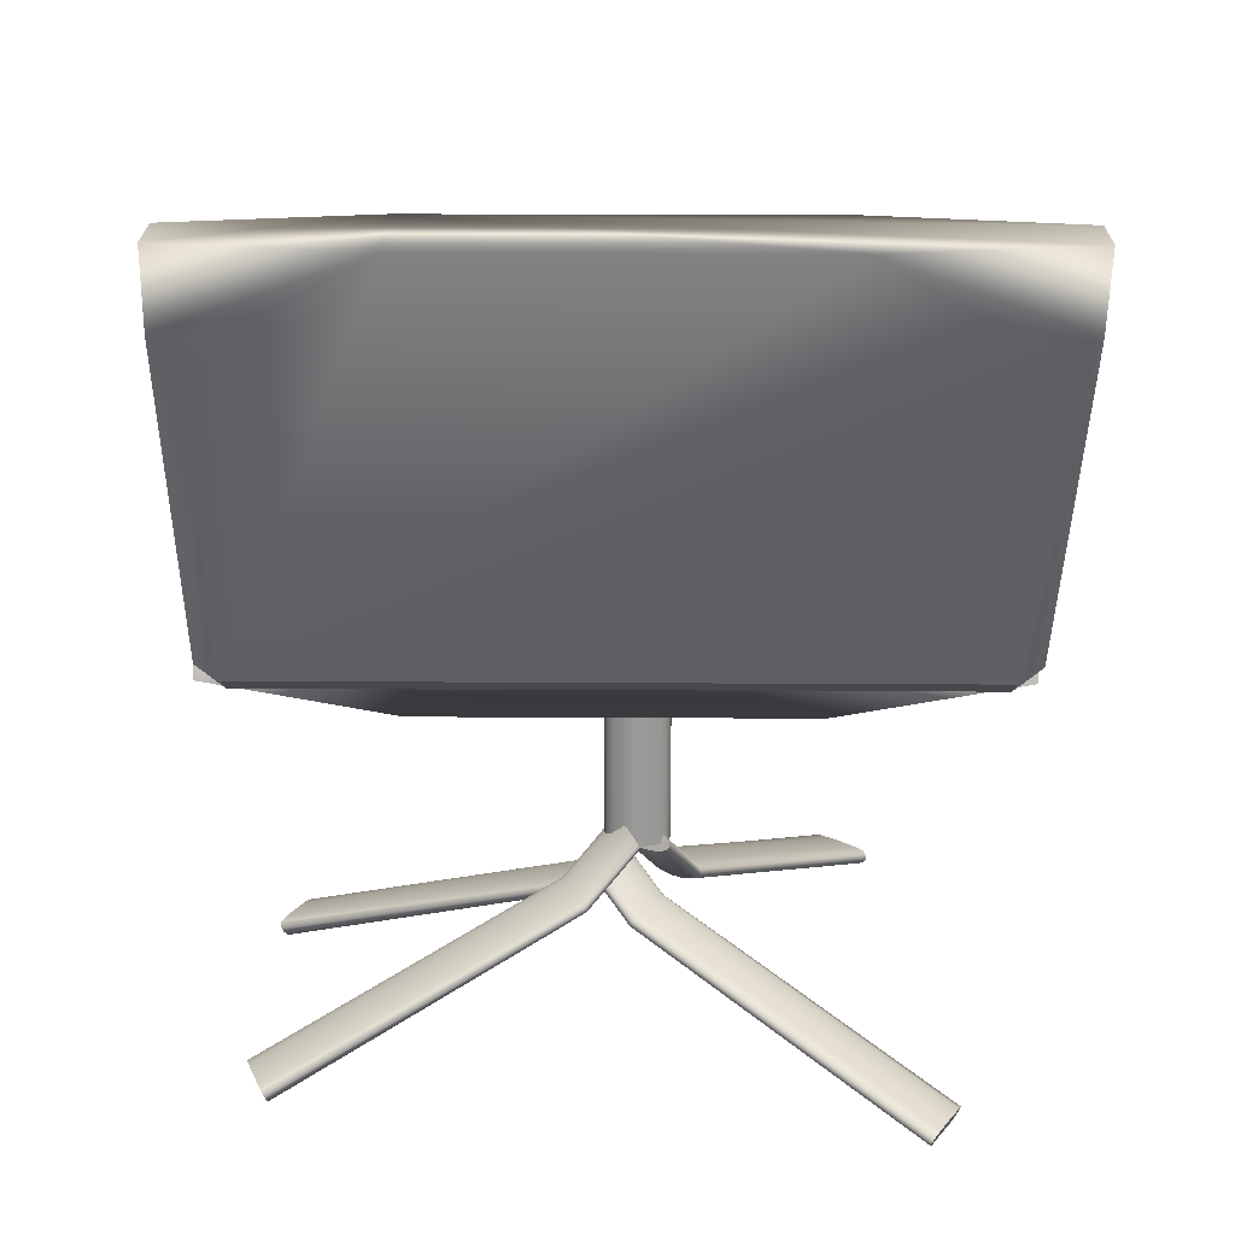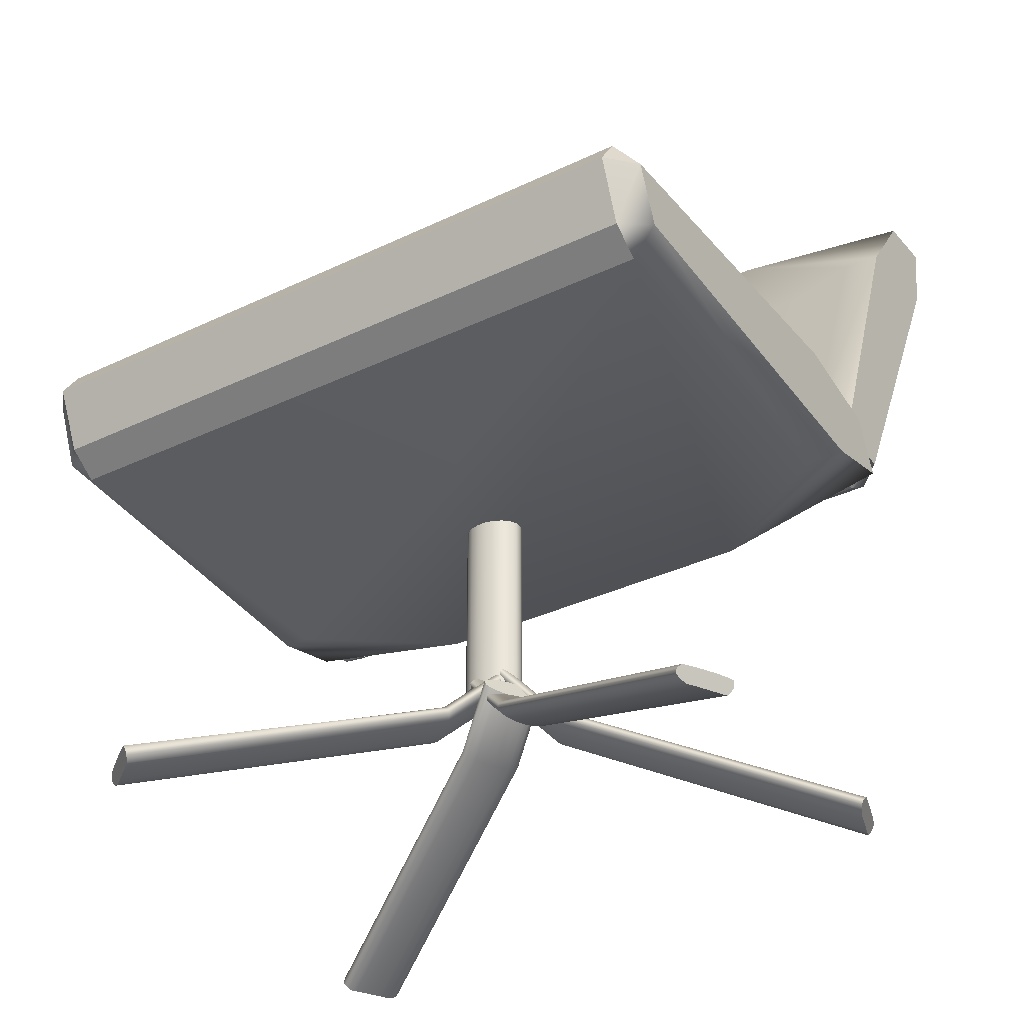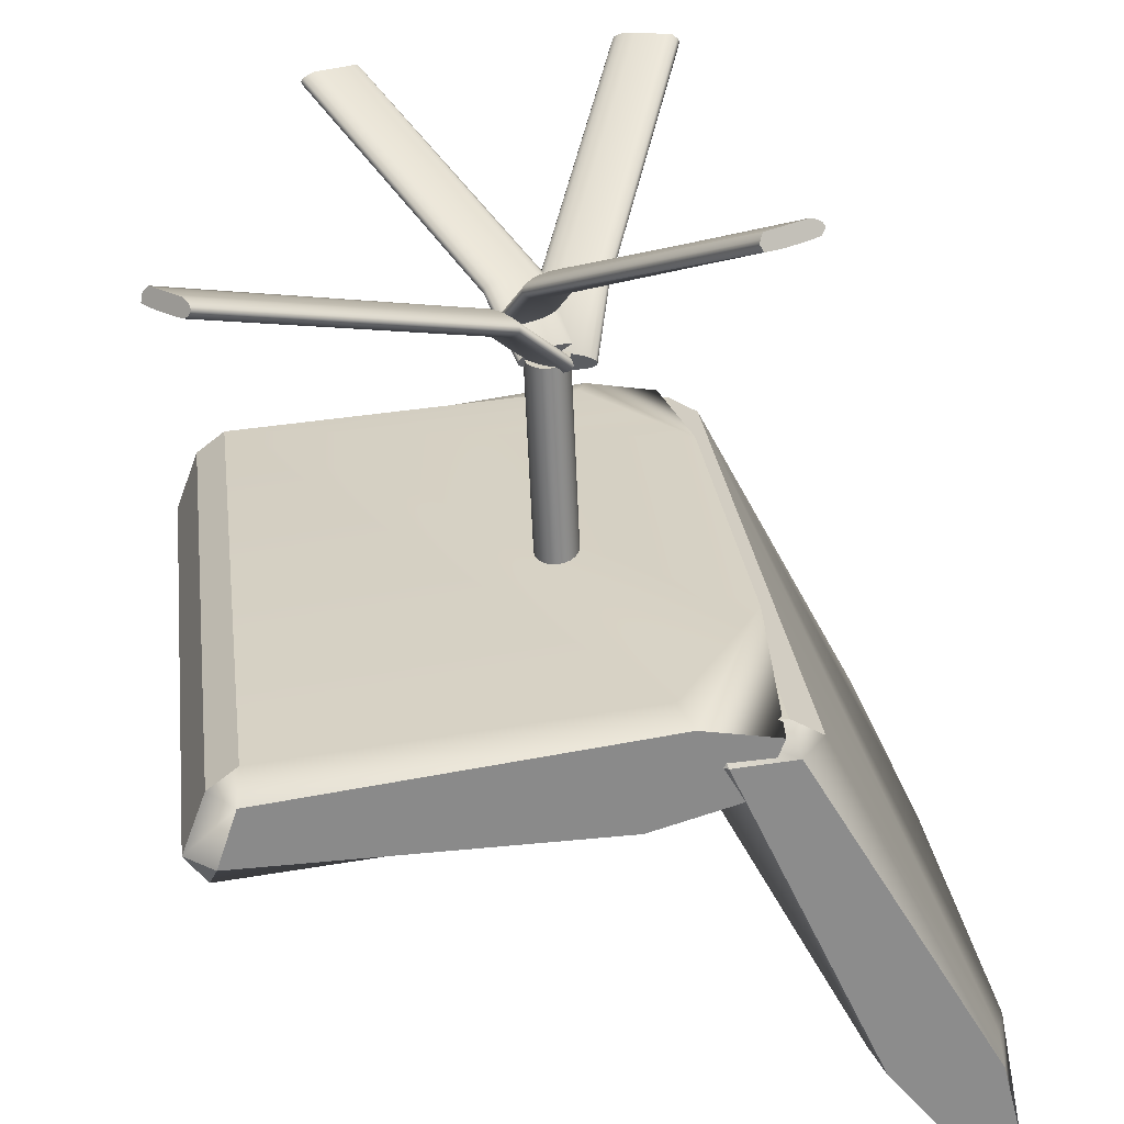
<metadata>
{"format":"obj","ext":"obj","renderer":"f3d","projection":"perspective","resolution":1024,"background":"white","views":[{"elev":21.1,"azim":83.7,"up":"+Y"},{"elev":-33.1,"azim":-63.3,"up":"+Y"},{"elev":-62.5,"azim":2.5,"up":"+Z"}]}
</metadata>
<code>
o pCylinder11
v -0.00095 0.002083 -0.007519
v -0.000978 0.002083 -0.007597
v -0.001021 0.002083 -0.007659
v -0.001076 0.002083 -0.007699
v -0.001137 0.002083 -0.007713
v -0.001198 0.002083 -0.007699
v -0.001252 0.002083 -0.007659
v -0.001296 0.002083 -0.007597
v -0.001324 0.002083 -0.007519
v -0.001333 0.002083 -0.007432
v -0.001324 0.002083 -0.007346
v -0.001296 0.002083 -0.007268
v -0.001252 0.002083 -0.007206
v -0.001198 0.002083 -0.007166
v -0.001137 0.002083 -0.007152
v -0.001076 0.002083 -0.007166
v -0.001021 0.002083 -0.007206
v -0.000978 0.002083 -0.007268
v -0.00095 0.002083 -0.007346
v -0.00094 0.002083 -0.007432
v -0.00095 0.004555 -0.007519
v -0.000978 0.004555 -0.007597
v -0.001021 0.004555 -0.007659
v -0.001076 0.004555 -0.007699
v -0.001137 0.004555 -0.007713
v -0.001198 0.004555 -0.007699
v -0.001252 0.004555 -0.007659
v -0.001296 0.004555 -0.007597
v -0.001324 0.004555 -0.007519
v -0.001333 0.004555 -0.007432
v -0.001324 0.004555 -0.007346
v -0.001296 0.004555 -0.007268
v -0.001252 0.004555 -0.007206
v -0.001198 0.004555 -0.007166
v -0.001137 0.004555 -0.007152
v -0.001076 0.004555 -0.007166
v -0.001021 0.004555 -0.007206
v -0.000978 0.004555 -0.007268
v -0.00095 0.004555 -0.007346
v -0.00094 0.004555 -0.007432
v -0.001137 0.002083 -0.007432
v -0.001137 0.004555 -0.007432
v -0.000404 0.004562 -0.00386
v -0.000191 0.004054 -0.003834
v 0.000391 0.004562 -0.01039
v 0.000605 0.004054 -0.01036
v -0.000312 0.004817 -0.005505
v 8.6e-05 0.004817 -0.008767
v 0.000115 0.0038 -0.005453
v 0.000512 0.0038 -0.008715
v -0.004784 0.00475 -0.004551
v -0.004546 0.004758 -0.004298
v -0.004603 0.005011 -0.004531
v -0.004272 0.003998 -0.004505
v -0.004346 0.00423 -0.004273
v -0.004548 0.004192 -0.004537
v -0.003752 0.004759 -0.01082
v -0.004041 0.004744 -0.01062
v -0.003856 0.005011 -0.0106
v -0.003537 0.003999 -0.01056
v -0.003811 0.004192 -0.01059
v -0.003553 0.004227 -0.0108
v -0.001356 0.004858 -0.00429
v -0.001301 0.004789 -0.003956
v -0.000873 0.003916 -0.003905
v -0.000932 0.003842 -0.004236
v -0.000639 0.004858 -0.01017
v -0.000504 0.004789 -0.01048
v -7.9e-05 0.003915 -0.01043
v -0.000216 0.003842 -0.01012
v 0.001163 0.008022 -0.003764
v 0.001711 0.008022 -0.003697
v 0.001959 0.008022 -0.01029
v 0.002507 0.008022 -0.01022
v 0.001088 0.008022 -0.005429
v 0.001486 0.008022 -0.008691
v 0.002184 0.008022 -0.005295
v 0.002582 0.008022 -0.008558
v -0.000699 0.004013 -0.004148
v -0.000631 0.004261 -0.003915
v -0.000868 0.004282 -0.00417
v 0.000188 0.004193 -0.004056
v -7e-05 0.004241 -0.003846
v -9.7e-05 0.004013 -0.004089
v 0.000163 0.00426 -0.01044
v 4.7e-05 0.004013 -0.01022
v -0.000125 0.004287 -0.01024
v 0.000924 0.004191 -0.01011
v 0.00064 0.004013 -0.01014
v 0.000727 0.004239 -0.01037
v 0.000545 0.007218 -0.004153
v 0.000606 0.007279 -0.003819
v 0.001572 0.007336 -0.003702
v 0.00164 0.007217 -0.004017
v 0.001262 0.007219 -0.01003
v 0.001402 0.00728 -0.01034
v 0.002367 0.007335 -0.01023
v 0.002357 0.007216 -0.009902
v -9.7e-05 0.000551 -0.004169
v -1.5e-05 0.000549 -0.004188
v 5e-05 0.000545 -0.004204
v 9.2e-05 0.00054 -0.004216
v 0.0001 0.000485 -0.004242
v 8.3e-05 0.000456 -0.004251
v 3.6e-05 0.000411 -0.004261
v -3e-05 0.000411 -0.004246
v -0.000112 0.000411 -0.004228
v -0.000204 0.000411 -0.004208
v -0.000295 0.000411 -0.004188
v -0.000378 0.00041 -0.00417
v -0.000441 0.00043 -0.004147
v -0.000481 0.000456 -0.004126
v -0.000492 0.000485 -0.004111
v -0.000474 0.000514 -0.004102
v -0.000429 0.000545 -0.004098
v -0.000363 0.000549 -0.004111
v -0.00028 0.000551 -0.004129
v -0.000188 0.000552 -0.004148
v -0.00092 0.002274 -0.007318
v -0.000838 0.00226 -0.007342
v -0.000775 0.00224 -0.007365
v -0.000736 0.002214 -0.007385
v -0.000725 0.002185 -0.007401
v -0.000742 0.002156 -0.00741
v -0.000787 0.00213 -0.007411
v -0.000855 0.00211 -0.007406
v -0.000939 0.002096 -0.007393
v -0.001031 0.002092 -0.007375
v -0.001122 0.002096 -0.007352
v -0.001203 0.00211 -0.007329
v -0.001267 0.00213 -0.007305
v -0.001306 0.002156 -0.007285
v -0.001317 0.002185 -0.00727
v -0.001299 0.002214 -0.007261
v -0.001254 0.00224 -0.007259
v -0.001187 0.00226 -0.007265
v -0.001103 0.002274 -0.007278
v -0.001011 0.002278 -0.007296
v -0.000196 0.000485 -0.004177
v -0.001021 0.002185 -0.007335
v -0.000801 0.00178 -0.006863
v -0.000892 0.001784 -0.00684
v -0.000984 0.00178 -0.006822
v -0.001068 0.001767 -0.006809
v -0.001135 0.001746 -0.006804
v -0.00118 0.00172 -0.006805
v -0.001198 0.001691 -0.006814
v -0.001187 0.001663 -0.00683
v -0.001148 0.001637 -0.00685
v -0.001084 0.001616 -0.006873
v -0.001003 0.001603 -0.006897
v -0.000912 0.001598 -0.006919
v -0.00082 0.001603 -0.006937
v -0.000736 0.001616 -0.00695
v -0.000668 0.001637 -0.006956
v -0.000623 0.001663 -0.006954
v -0.000606 0.001691 -0.006945
v -0.000617 0.00172 -0.00693
v -0.000656 0.001746 -0.00691
v -0.000719 0.001767 -0.006886
v -0.00292 0.000644 -0.004488
v -0.002848 0.000644 -0.004447
v -0.00279 0.000642 -0.004416
v -0.002752 0.000639 -0.004396
v -0.002725 0.000583 -0.004406
v -0.002731 0.000553 -0.004422
v -0.002756 0.000506 -0.004456
v -0.002813 0.000503 -0.004489
v -0.002885 0.000501 -0.00453
v -0.002965 0.000498 -0.004576
v -0.003045 0.000494 -0.004622
v -0.003116 0.00049 -0.004664
v -0.003179 0.000509 -0.00469
v -0.003222 0.000534 -0.004703
v -0.003242 0.000563 -0.004702
v -0.003237 0.000593 -0.004686
v -0.003208 0.000626 -0.004656
v -0.003151 0.000632 -0.004622
v -0.00308 0.000637 -0.00458
v -0.003 0.000641 -0.004534
v -0.00106 0.00219 -0.00734
v -0.000985 0.002179 -0.007303
v -0.000923 0.00216 -0.007277
v -0.000879 0.002135 -0.007263
v -0.000859 0.002106 -0.007265
v -0.000865 0.002076 -0.007281
v -0.000895 0.002049 -0.00731
v -0.000947 0.002025 -0.007349
v -0.001016 0.002009 -0.007394
v -0.001094 0.002001 -0.007441
v -0.001175 0.002003 -0.007486
v -0.001251 0.002013 -0.007523
v -0.001313 0.002032 -0.00755
v -0.001356 0.002057 -0.007563
v -0.001376 0.002086 -0.007561
v -0.001371 0.002116 -0.007545
v -0.001341 0.002144 -0.007516
v -0.001289 0.002167 -0.007477
v -0.00122 0.002184 -0.007432
v -0.001141 0.002191 -0.007385
v -0.002984 0.000573 -0.004554
v -0.001118 0.002096 -0.007413
v -0.001329 0.001722 -0.006912
v -0.00141 0.001724 -0.006956
v -0.001488 0.001716 -0.007004
v -0.001557 0.0017 -0.007049
v -0.001609 0.001676 -0.007088
v -0.001639 0.001648 -0.007117
v -0.001645 0.001618 -0.007133
v -0.001625 0.00159 -0.007134
v -0.001581 0.001564 -0.007121
v -0.001519 0.001546 -0.007095
v -0.001444 0.001535 -0.007057
v -0.001363 0.001533 -0.007013
v -0.001284 0.001541 -0.006966
v -0.001215 0.001558 -0.00692
v -0.001163 0.001581 -0.006881
v -0.001133 0.001609 -0.006852
v -0.001128 0.001639 -0.006837
v -0.001148 0.001668 -0.006835
v -0.001191 0.001693 -0.006848
v -0.001253 0.001711 -0.006875
v 0.000666 0.000289 -0.009822
v 0.000597 0.000286 -0.009867
v 0.000541 0.000282 -0.009902
v 0.000505 0.000278 -0.009924
v 0.000478 0.000223 -0.009913
v 0.000482 0.000194 -0.009895
v 0.000504 0.000149 -0.009855
v 0.000558 0.000149 -0.009819
v 0.000627 0.000149 -0.009772
v 0.000703 0.000149 -0.009721
v 0.000779 0.000149 -0.00967
v 0.000847 0.000147 -0.009624
v 0.000907 0.000168 -0.009594
v 0.000949 0.000194 -0.00958
v 0.000969 0.000223 -0.009582
v 0.000965 0.000251 -0.0096
v 0.000939 0.000282 -0.009634
v 0.000886 0.000286 -0.009672
v 0.000818 0.000289 -0.009719
v 0.000742 0.00029 -0.009771
v -0.001412 0.002011 -0.007207
v -0.001484 0.001998 -0.007249
v -0.001544 0.001977 -0.007278
v -0.001586 0.001951 -0.007293
v -0.001606 0.001923 -0.007291
v -0.001602 0.001894 -0.007272
v -0.001575 0.001868 -0.00724
v -0.001526 0.001847 -0.007196
v -0.001461 0.001834 -0.007145
v -0.001386 0.001829 -0.007092
v -0.001309 0.001834 -0.007043
v -0.001237 0.001847 -0.007001
v -0.001177 0.001868 -0.006972
v -0.001135 0.001894 -0.006958
v -0.001115 0.001923 -0.00696
v -0.001119 0.001951 -0.006978
v -0.001146 0.001977 -0.00701
v -0.001195 0.001998 -0.007054
v -0.00126 0.002011 -0.007105
v -0.001335 0.002016 -0.007158
v 0.000723 0.000223 -0.009747
v -0.001361 0.001923 -0.007125
v -0.001111 0.001517 -0.007585
v -0.001034 0.001522 -0.007536
v -0.000959 0.001517 -0.007483
v -0.000894 0.001504 -0.007432
v -0.000846 0.001484 -0.007389
v -0.000818 0.001458 -0.007356
v -0.000814 0.001429 -0.007338
v -0.000834 0.0014 -0.007336
v -0.000876 0.001374 -0.00735
v -0.000936 0.001353 -0.00738
v -0.001009 0.00134 -0.007421
v -0.001086 0.001336 -0.007471
v -0.001161 0.00134 -0.007523
v -0.001225 0.001353 -0.007574
v -0.001274 0.001374 -0.007618
v -0.001302 0.0014 -0.007651
v -0.001306 0.001429 -0.007669
v -0.001286 0.001458 -0.007671
v -0.001244 0.001484 -0.007656
v -0.001184 0.001504 -0.007627
v -0.003914 0.000644 -0.009648
v -0.00397 0.000644 -0.00959
v -0.004015 0.000642 -0.009543
v -0.004043 0.000639 -0.009513
v -0.004038 0.000583 -0.009487
v -0.00402 0.000553 -0.009489
v -0.003978 0.000506 -0.009505
v -0.003932 0.000503 -0.009551
v -0.003875 0.000501 -0.009608
v -0.003811 0.000498 -0.009672
v -0.003747 0.000494 -0.009736
v -0.00369 0.00049 -0.009793
v -0.00365 0.000509 -0.009844
v -0.003628 0.000534 -0.009881
v -0.003625 0.000563 -0.009899
v -0.003643 0.000593 -0.009897
v -0.003681 0.000626 -0.009877
v -0.003728 0.000632 -0.009832
v -0.003786 0.000637 -0.009776
v -0.00385 0.000641 -0.009712
v -0.001213 0.00219 -0.007437
v -0.001267 0.002179 -0.007376
v -0.001307 0.00216 -0.007324
v -0.001329 0.002135 -0.007287
v -0.001331 0.002106 -0.007269
v -0.001313 0.002076 -0.007271
v -0.001277 0.002049 -0.007293
v -0.001225 0.002025 -0.007333
v -0.001164 0.002009 -0.007386
v -0.001099 0.002001 -0.007449
v -0.001037 0.002003 -0.007514
v -0.000983 0.002013 -0.007575
v -0.000943 0.002032 -0.007627
v -0.000921 0.002057 -0.007663
v -0.000919 0.002086 -0.007681
v -0.000937 0.002116 -0.00768
v -0.000973 0.002144 -0.007658
v -0.001025 0.002167 -0.007618
v -0.001086 0.002184 -0.007564
v -0.001151 0.002191 -0.007502
v -0.003832 0.000573 -0.009693
v -0.001125 0.002096 -0.007475
v -0.001621 0.001722 -0.007759
v -0.001558 0.001724 -0.007824
v -0.001493 0.001716 -0.007886
v -0.001432 0.0017 -0.00794
v -0.001381 0.001676 -0.00798
v -0.001344 0.001648 -0.008002
v -0.001326 0.001618 -0.008004
v -0.001328 0.00159 -0.007985
v -0.001351 0.001564 -0.007949
v -0.00139 0.001546 -0.007897
v -0.001444 0.001535 -0.007836
v -0.001507 0.001533 -0.007771
v -0.001572 0.001541 -0.007709
v -0.001633 0.001558 -0.007655
v -0.001684 0.001581 -0.007615
v -0.001721 0.001609 -0.007593
v -0.001739 0.001639 -0.007591
v -0.001736 0.001668 -0.00761
v -0.001714 0.001693 -0.007646
v -0.001674 0.001711 -0.007698
f 1 2 22 21
f 2 3 23 22
f 3 4 24 23
f 4 5 25 24
f 5 6 26 25
f 6 7 27 26
f 7 8 28 27
f 8 9 29 28
f 9 10 30 29
f 10 11 31 30
f 11 12 32 31
f 12 13 33 32
f 13 14 34 33
f 14 15 35 34
f 15 16 36 35
f 16 17 37 36
f 17 18 38 37
f 18 19 39 38
f 19 20 40 39
f 20 1 21 40
f 2 1 41
f 3 2 41
f 4 3 41
f 5 4 41
f 6 5 41
f 7 6 41
f 8 7 41
f 9 8 41
f 10 9 41
f 11 10 41
f 12 11 41
f 13 12 41
f 14 13 41
f 15 14 41
f 16 15 41
f 17 16 41
f 18 17 41
f 19 18 41
f 20 19 41
f 1 20 41
f 21 22 42
f 22 23 42
f 23 24 42
f 24 25 42
f 25 26 42
f 26 27 42
f 27 28 42
f 28 29 42
f 29 30 42
f 30 31 42
f 31 32 42
f 32 33 42
f 33 34 42
f 34 35 42
f 35 36 42
f 36 37 42
f 37 38 42
f 38 39 42
f 39 40 42
f 40 21 42
f 47 63 64 43
f 50 70 69 46
f 47 43 44 49 50 46 45 48
f 65 66 49 44
f 68 67 48 45
f 51 53 59 58
f 52 51 56 55
f 53 52 64 63
f 54 56 61 60
f 55 54 66 65
f 57 59 67 68
f 58 57 62 61
f 60 62 69 70
f 58 61 56 51
f 52 55 65 44 43 64
f 59 53 63 47 48 67
f 54 60 70 50 49 66
f 57 68 45 46 69 62
f 51 52 53
f 54 55 56
f 57 58 59
f 60 61 62
f 75 91 92 71
f 78 98 97 74
f 75 71 72 77 78 74 73 76
f 93 94 77 72
f 96 95 76 73
f 79 81 87 86
f 80 79 84 83
f 81 80 92 91
f 82 84 89 88
f 83 82 94 93
f 85 87 95 96
f 86 85 90 89
f 88 90 97 98
f 86 89 84 79
f 80 83 93 72 71 92
f 87 81 91 75 76 95
f 82 88 98 78 77 94
f 85 96 73 74 97 90
f 79 80 81
f 82 83 84
f 85 86 87
f 88 89 90
f 99 100 160 141
f 100 101 159 160
f 101 102 158 159
f 102 103 157 158
f 103 104 156 157
f 104 105 155 156
f 105 106 154 155
f 106 107 153 154
f 107 108 152 153
f 108 109 151 152
f 109 110 150 151
f 110 111 149 150
f 111 112 148 149
f 112 113 147 148
f 113 114 146 147
f 114 115 145 146
f 115 116 144 145
f 116 117 143 144
f 117 118 142 143
f 118 99 141 142
f 100 99 139
f 101 100 139
f 102 101 139
f 103 102 139
f 104 103 139
f 105 104 139
f 106 105 139
f 107 106 139
f 108 107 139
f 109 108 139
f 110 109 139
f 111 110 139
f 112 111 139
f 113 112 139
f 114 113 139
f 115 114 139
f 116 115 139
f 117 116 139
f 118 117 139
f 99 118 139
f 119 120 140
f 120 121 140
f 121 122 140
f 122 123 140
f 123 124 140
f 124 125 140
f 125 126 140
f 126 127 140
f 127 128 140
f 128 129 140
f 129 130 140
f 130 131 140
f 131 132 140
f 132 133 140
f 133 134 140
f 134 135 140
f 135 136 140
f 136 137 140
f 137 138 140
f 138 119 140
f 142 141 119 138
f 143 142 138 137
f 144 143 137 136
f 145 144 136 135
f 146 145 135 134
f 147 146 134 133
f 148 147 133 132
f 149 148 132 131
f 150 149 131 130
f 151 150 130 129
f 152 151 129 128
f 153 152 128 127
f 154 153 127 126
f 155 154 126 125
f 156 155 125 124
f 157 156 124 123
f 158 157 123 122
f 159 158 122 121
f 160 159 121 120
f 141 160 120 119
f 161 162 222 203
f 162 163 221 222
f 163 164 220 221
f 164 165 219 220
f 165 166 218 219
f 166 167 217 218
f 167 168 216 217
f 168 169 215 216
f 169 170 214 215
f 170 171 213 214
f 171 172 212 213
f 172 173 211 212
f 173 174 210 211
f 174 175 209 210
f 175 176 208 209
f 176 177 207 208
f 177 178 206 207
f 178 179 205 206
f 179 180 204 205
f 180 161 203 204
f 162 161 201
f 163 162 201
f 164 163 201
f 165 164 201
f 166 165 201
f 167 166 201
f 168 167 201
f 169 168 201
f 170 169 201
f 171 170 201
f 172 171 201
f 173 172 201
f 174 173 201
f 175 174 201
f 176 175 201
f 177 176 201
f 178 177 201
f 179 178 201
f 180 179 201
f 161 180 201
f 181 182 202
f 182 183 202
f 183 184 202
f 184 185 202
f 185 186 202
f 186 187 202
f 187 188 202
f 188 189 202
f 189 190 202
f 190 191 202
f 191 192 202
f 192 193 202
f 193 194 202
f 194 195 202
f 195 196 202
f 196 197 202
f 197 198 202
f 198 199 202
f 199 200 202
f 200 181 202
f 204 203 181 200
f 205 204 200 199
f 206 205 199 198
f 207 206 198 197
f 208 207 197 196
f 209 208 196 195
f 210 209 195 194
f 211 210 194 193
f 212 211 193 192
f 213 212 192 191
f 214 213 191 190
f 215 214 190 189
f 216 215 189 188
f 217 216 188 187
f 218 217 187 186
f 219 218 186 185
f 220 219 185 184
f 221 220 184 183
f 222 221 183 182
f 203 222 182 181
f 223 224 284 265
f 224 225 283 284
f 225 226 282 283
f 226 227 281 282
f 227 228 280 281
f 228 229 279 280
f 229 230 278 279
f 230 231 277 278
f 231 232 276 277
f 232 233 275 276
f 233 234 274 275
f 234 235 273 274
f 235 236 272 273
f 236 237 271 272
f 237 238 270 271
f 238 239 269 270
f 239 240 268 269
f 240 241 267 268
f 241 242 266 267
f 242 223 265 266
f 224 223 263
f 225 224 263
f 226 225 263
f 227 226 263
f 228 227 263
f 229 228 263
f 230 229 263
f 231 230 263
f 232 231 263
f 233 232 263
f 234 233 263
f 235 234 263
f 236 235 263
f 237 236 263
f 238 237 263
f 239 238 263
f 240 239 263
f 241 240 263
f 242 241 263
f 223 242 263
f 243 244 264
f 244 245 264
f 245 246 264
f 246 247 264
f 247 248 264
f 248 249 264
f 249 250 264
f 250 251 264
f 251 252 264
f 252 253 264
f 253 254 264
f 254 255 264
f 255 256 264
f 256 257 264
f 257 258 264
f 258 259 264
f 259 260 264
f 260 261 264
f 261 262 264
f 262 243 264
f 266 265 243 262
f 267 266 262 261
f 268 267 261 260
f 269 268 260 259
f 270 269 259 258
f 271 270 258 257
f 272 271 257 256
f 273 272 256 255
f 274 273 255 254
f 275 274 254 253
f 276 275 253 252
f 277 276 252 251
f 278 277 251 250
f 279 278 250 249
f 280 279 249 248
f 281 280 248 247
f 282 281 247 246
f 283 282 246 245
f 284 283 245 244
f 265 284 244 243
f 285 286 346 327
f 286 287 345 346
f 287 288 344 345
f 288 289 343 344
f 289 290 342 343
f 290 291 341 342
f 291 292 340 341
f 292 293 339 340
f 293 294 338 339
f 294 295 337 338
f 295 296 336 337
f 296 297 335 336
f 297 298 334 335
f 298 299 333 334
f 299 300 332 333
f 300 301 331 332
f 301 302 330 331
f 302 303 329 330
f 303 304 328 329
f 304 285 327 328
f 286 285 325
f 287 286 325
f 288 287 325
f 289 288 325
f 290 289 325
f 291 290 325
f 292 291 325
f 293 292 325
f 294 293 325
f 295 294 325
f 296 295 325
f 297 296 325
f 298 297 325
f 299 298 325
f 300 299 325
f 301 300 325
f 302 301 325
f 303 302 325
f 304 303 325
f 285 304 325
f 305 306 326
f 306 307 326
f 307 308 326
f 308 309 326
f 309 310 326
f 310 311 326
f 311 312 326
f 312 313 326
f 313 314 326
f 314 315 326
f 315 316 326
f 316 317 326
f 317 318 326
f 318 319 326
f 319 320 326
f 320 321 326
f 321 322 326
f 322 323 326
f 323 324 326
f 324 305 326
f 328 327 305 324
f 329 328 324 323
f 330 329 323 322
f 331 330 322 321
f 332 331 321 320
f 333 332 320 319
f 334 333 319 318
f 335 334 318 317
f 336 335 317 316
f 337 336 316 315
f 338 337 315 314
f 339 338 314 313
f 340 339 313 312
f 341 340 312 311
f 342 341 311 310
f 343 342 310 309
f 344 343 309 308
f 345 344 308 307
f 346 345 307 306
f 327 346 306 305

</code>
